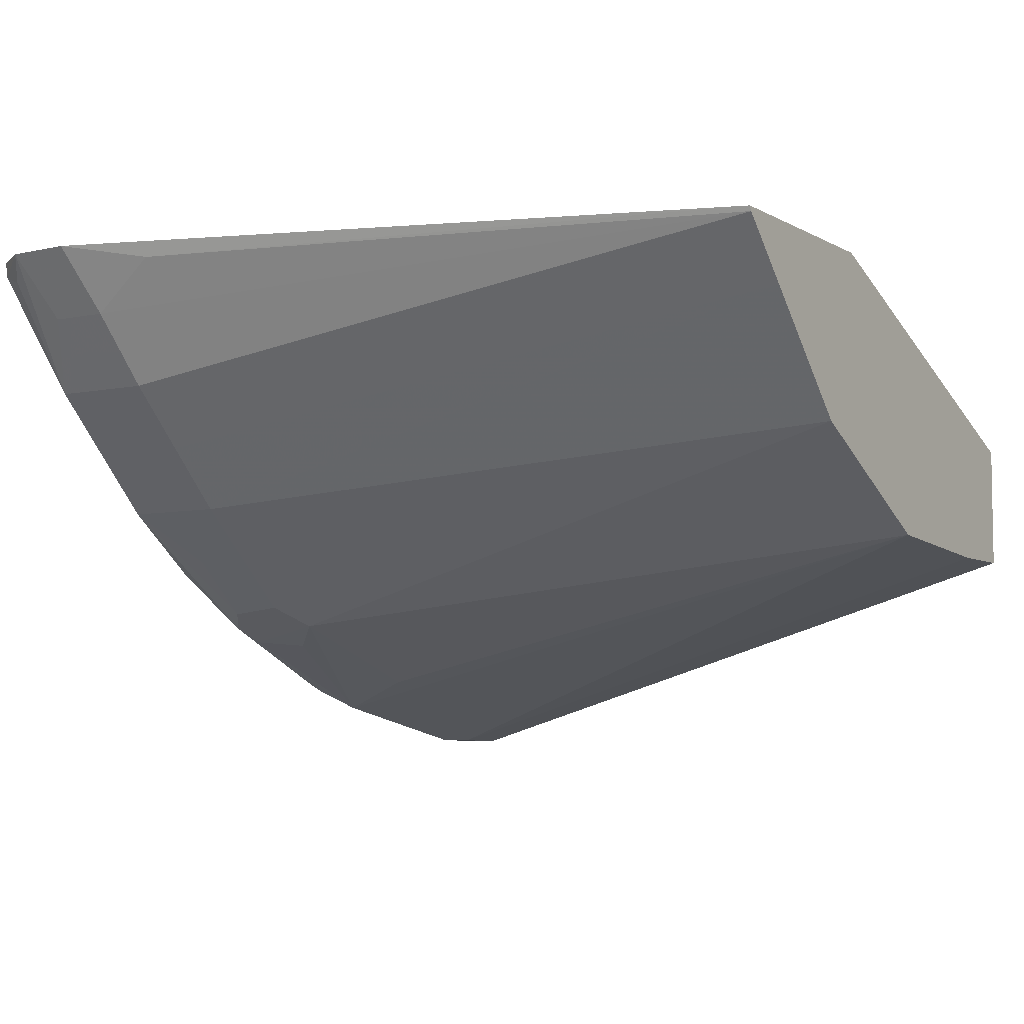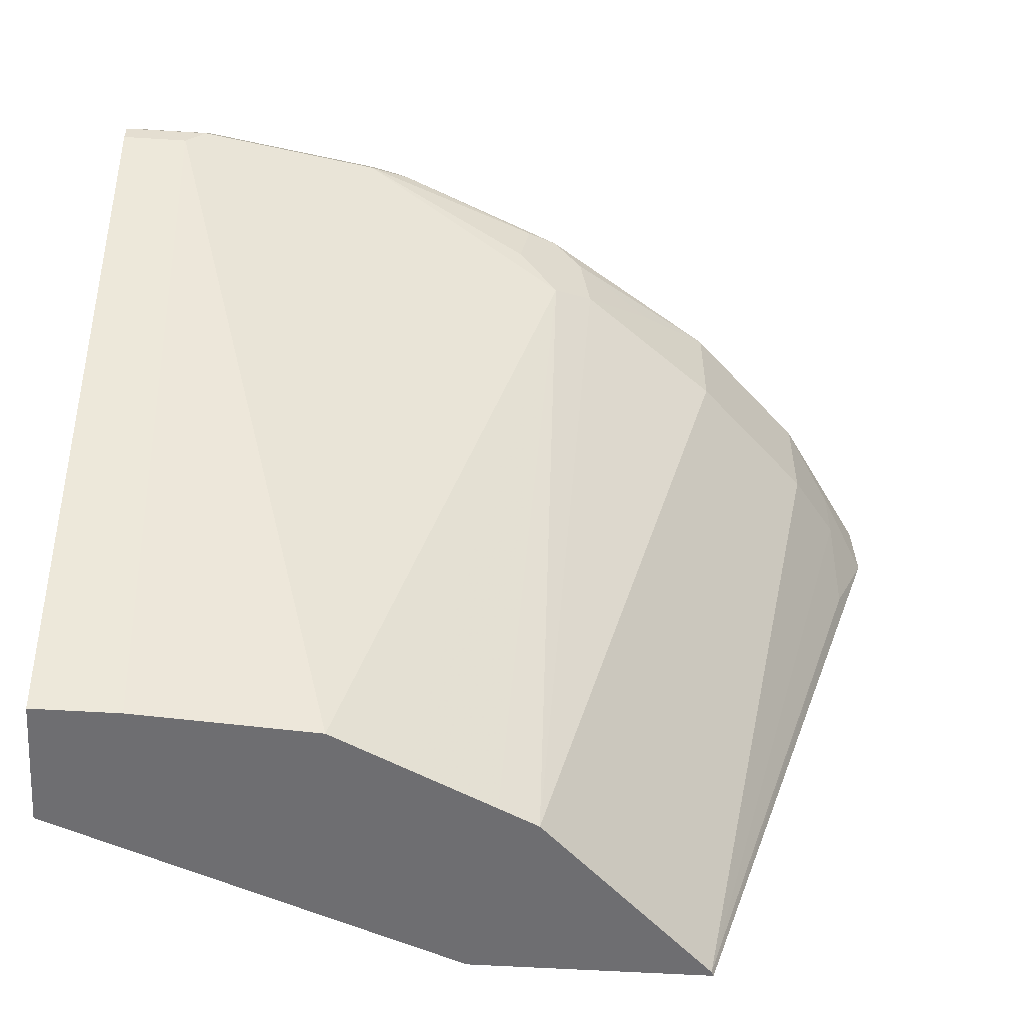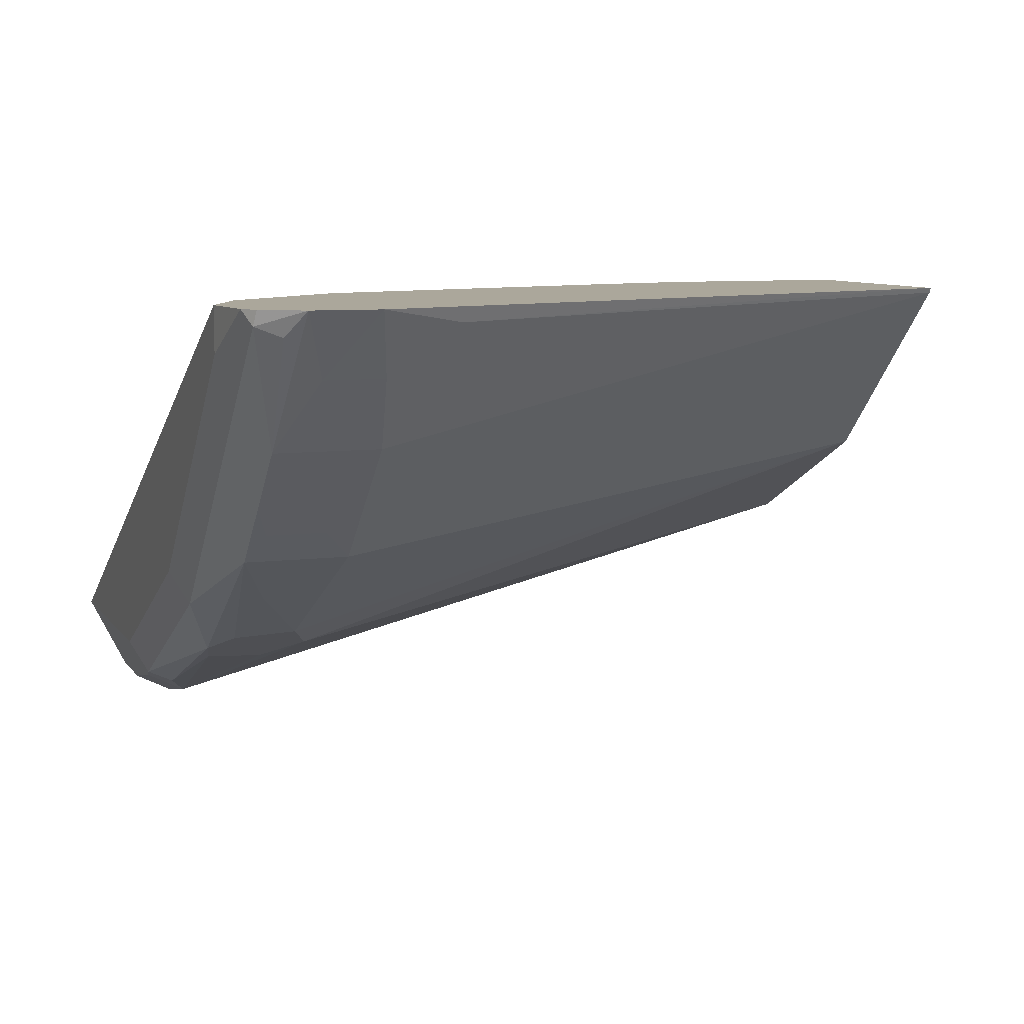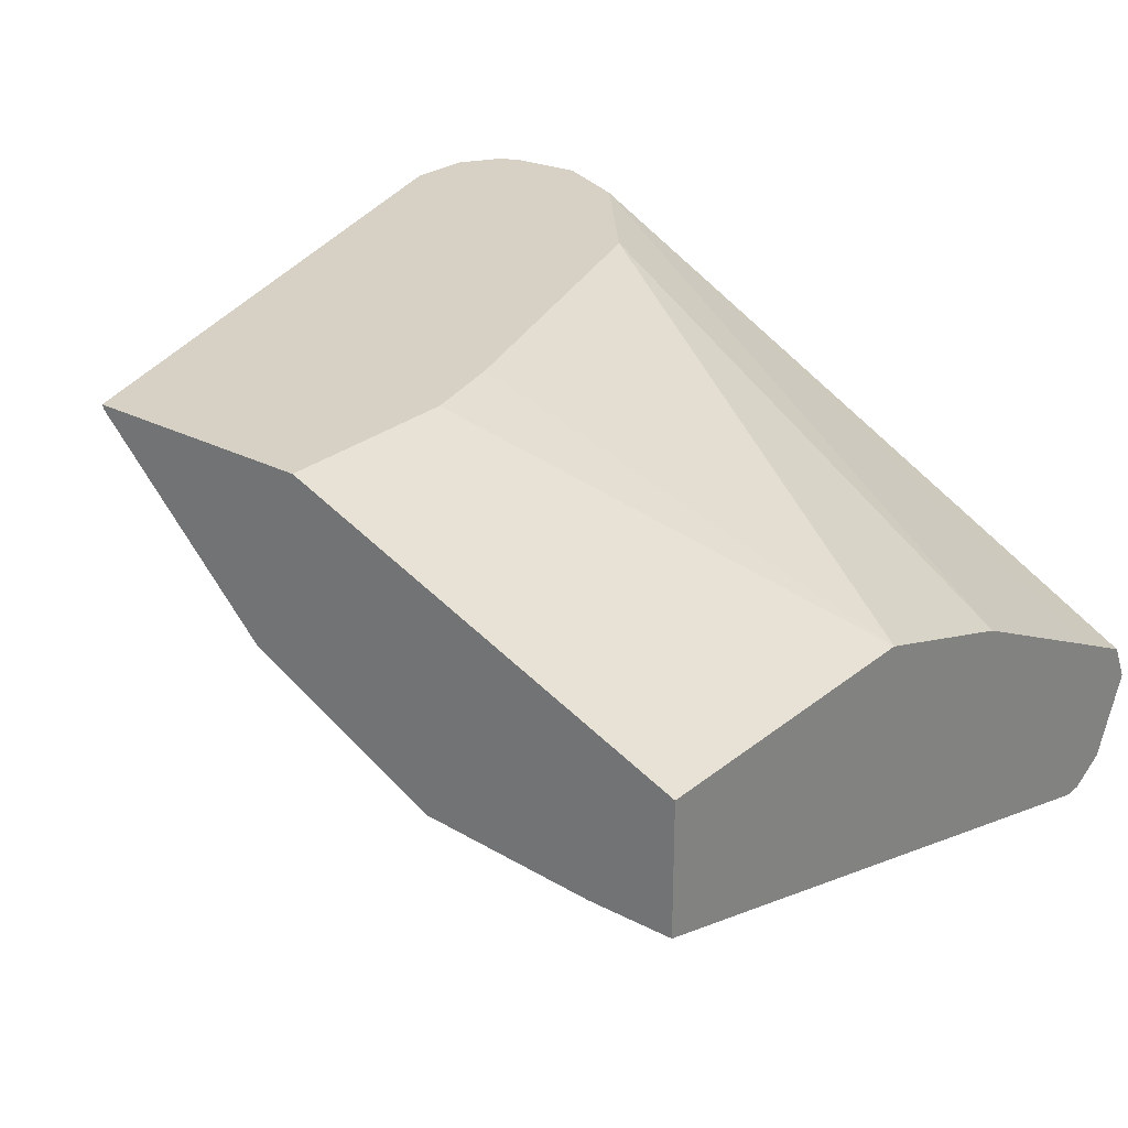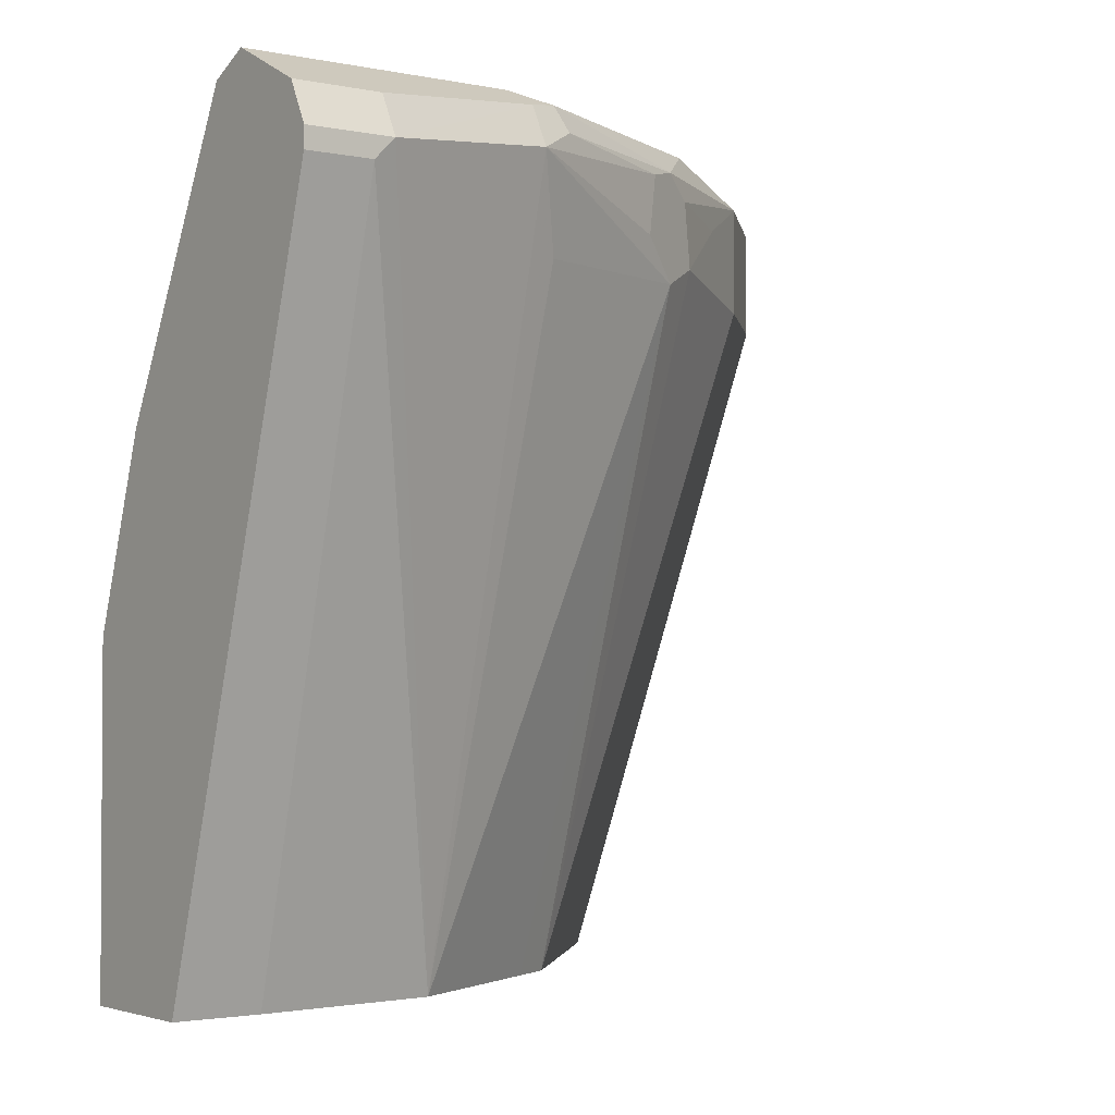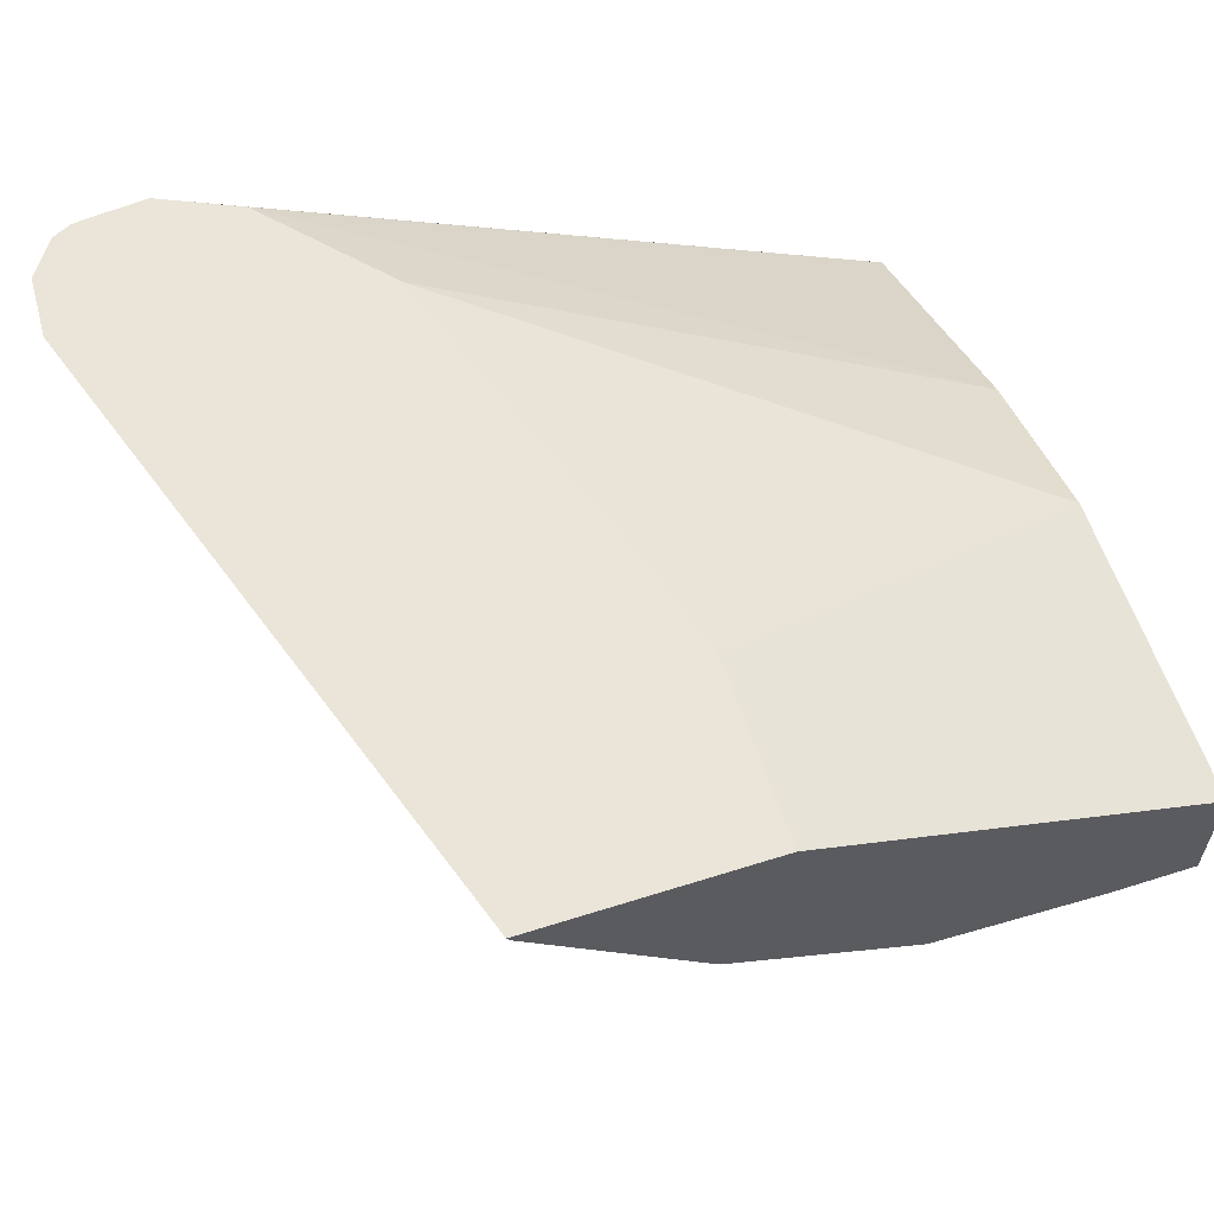
<metadata>
{"format":"obj","ext":"obj","renderer":"f3d","projection":"perspective","resolution":1024,"background":"white","views":[{"elev":-6.1,"azim":-57.9,"up":"+Z"},{"elev":-54.4,"azim":176.2,"up":"+Y"},{"elev":8.2,"azim":-109.9,"up":"+Z"},{"elev":26.8,"azim":38.8,"up":"+Z"},{"elev":-2.3,"azim":143.4,"up":"+Y"},{"elev":59.4,"azim":-18.0,"up":"+Z"}]}
</metadata>
<code>
v -0.01137 0.9118 -0.3369
v -0.01137 0.9051 -0.3237
v -0.01137 0.9014 -0.3577
v -0.09911 0.9118 -0.3369
v -0.2577 0.9118 -0.2032
v -0.01137 0.9004 -0.3213
v -0.2304 0.8994 -0.2032
v -0.01137 0.8985 -0.3634
v -0.03966 0.8985 -0.3634
v -0.109 0.9068 -0.3468
v -0.1487 0.9068 -0.327
v -0.1784 0.9118 -0.2973
v -0.2577 0.9118 -0.218
v -0.2775 0.9099 -0.2032
v -0.01137 0.8919 -0.3171
v -0.1932 0.8573 -0.2032
v -0.01137 0.8126 -0.2775
v -0.01137 0.8259 -0.2841
v -0.01137 0.8409 -0.2916
v -0.01137 0.8806 -0.3114
v -0.01137 0.891 -0.3672
v -0.03966 0.8853 -0.37
v -0.09911 0.9051 -0.3502
v -0.1123 0.8985 -0.3502
v -0.1685 0.8969 -0.327
v -0.1883 0.9068 -0.3072
v -0.1982 0.9118 -0.2775
v -0.2874 0.9068 -0.2081
v -0.2825 0.9093 -0.2032
v -0.1734 0.7978 -0.2032
v -0.01137 0.7532 -0.2577
v -0.01137 0.8853 -0.37
v -0.03304 0.8787 -0.37
v -0.09911 0.6463 -0.2973
v -0.09911 0.8919 -0.3568
v -0.1586 0.8944 -0.332
v -0.1784 0.8895 -0.3221
v -0.2279 0.8969 -0.2874
v -0.2477 0.8969 -0.2676
v -0.2279 0.9068 -0.2676
v -0.2676 0.8969 -0.2478
v -0.2907 0.8985 -0.2114
v -0.2979 0.8929 -0.2032
v -0.289 0.906 -0.2032
v -0.1536 0.7383 -0.2032
v -0.01137 0.6463 -0.2577
v -0.1462 0.7086 -0.2032
v -0.01137 0.8787 -0.37
v -0.03966 0.6463 -0.3012
v -0.1231 0.6463 -0.2853
v -0.1685 0.8622 -0.327
v -0.109 0.8622 -0.3468
v -0.1552 0.8754 -0.3336
v -0.1817 0.8688 -0.3204
v -0.2048 0.8853 -0.3039
v -0.2279 0.8622 -0.2874
v -0.2378 0.8919 -0.2775
v -0.2676 0.8622 -0.2478
v -0.2841 0.8853 -0.2246
v -0.2989 0.8705 -0.2032
v -0.01137 0.6463 -0.3012
v -0.1462 0.6463 -0.2032
v -0.152 0.6463 -0.2709
v -0.1652 0.6463 -0.2643
v -0.2048 0.8655 -0.3039
v -0.2048 0.6463 -0.2246
v -0.2477 0.8622 -0.2676
v -0.2378 0.8721 -0.2775
v -0.2841 0.8655 -0.2246
v -0.2246 0.6463 -0.2048
v -0.2254 0.6463 -0.2032
v -0.2874 0.8424 -0.2081
f 34 51 52
f 34 52 35
f 34 49 61
f 34 61 46
f 34 46 62
f 34 62 71
f 34 64 63
f 34 70 66
f 34 66 64
f 34 63 50
f 35 52 51
f 35 51 53
f 34 50 51
f 35 53 36
f 34 71 70
f 33 49 34
f 28 43 44
f 33 48 61
f 36 53 51
f 25 38 26
f 26 38 39
f 26 39 40
f 26 40 27
f 28 41 42
f 33 61 49
f 28 42 43
f 28 40 39
f 28 39 41
f 30 45 31
f 31 45 47
f 31 47 62
f 31 62 46
f 28 44 29
f 36 51 54
f 54 65 55
f 37 54 55
f 54 64 65
f 70 71 72
f 56 65 64
f 56 64 66
f 56 66 67
f 56 67 68
f 51 64 54
f 58 67 66
f 58 70 69
f 59 69 60
f 60 69 72
f 60 72 71
f 69 70 72
f 25 37 38
f 58 66 70
f 36 54 37
f 51 63 64
f 43 59 60
f 37 55 38
f 38 55 65
f 38 65 56
f 38 56 68
f 38 68 57
f 38 57 39
f 50 63 51
f 39 57 68
f 39 67 58
f 39 58 41
f 41 58 69
f 41 69 59
f 41 59 43
f 41 43 42
f 39 68 67
f 25 36 37
f 1 32 21
f 24 35 36
f 5 43 60
f 5 44 43
f 5 29 44
f 5 14 29
f 5 13 14
f 4 11 12
f 4 10 11
f 3 10 4
f 3 9 10
f 3 8 9
f 2 7 6
f 2 5 7
f 1 5 2
f 1 13 5
f 1 27 13
f 1 4 12
f 1 3 4
f 24 36 25
f 1 2 6
f 1 6 15
f 1 15 20
f 1 20 19
f 1 19 18
f 5 60 71
f 1 18 17
f 1 31 46
f 1 46 61
f 1 61 48
f 1 48 32
f 1 21 8
f 1 8 3
f 1 17 31
f 5 71 62
f 1 12 27
f 5 47 45
f 12 26 27
f 13 28 29
f 13 29 14
f 13 27 40
f 13 40 28
f 16 31 17
f 11 26 12
f 21 32 22
f 22 48 33
f 22 33 34
f 22 34 35
f 22 35 23
f 23 35 24
f 5 62 47
f 22 32 48
f 11 25 26
f 16 30 31
f 10 25 11
f 5 45 30
f 5 30 16
f 5 16 7
f 6 7 15
f 7 16 17
f 7 18 19
f 7 19 20
f 7 17 18
f 8 21 9
f 9 21 22
f 9 22 23
f 9 23 10
f 10 23 24
f 10 24 25
f 7 20 15

</code>
